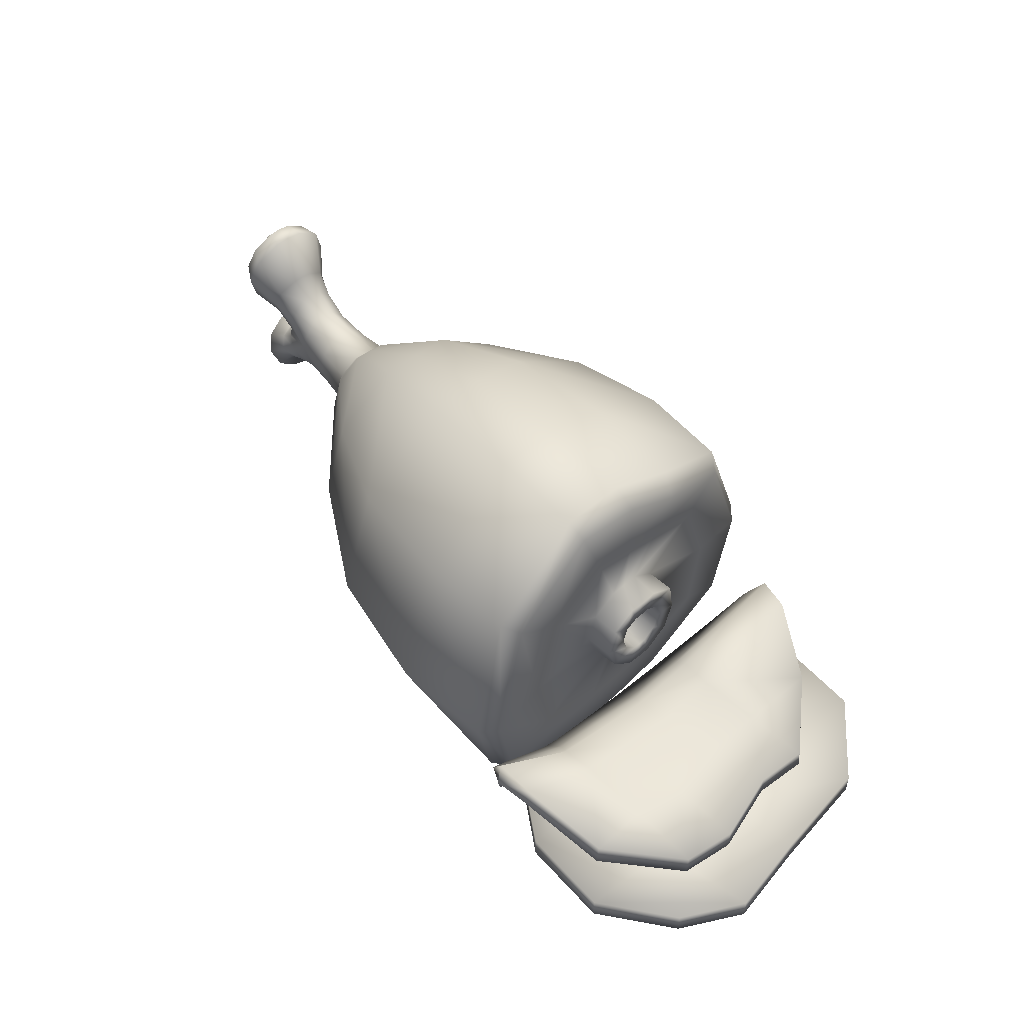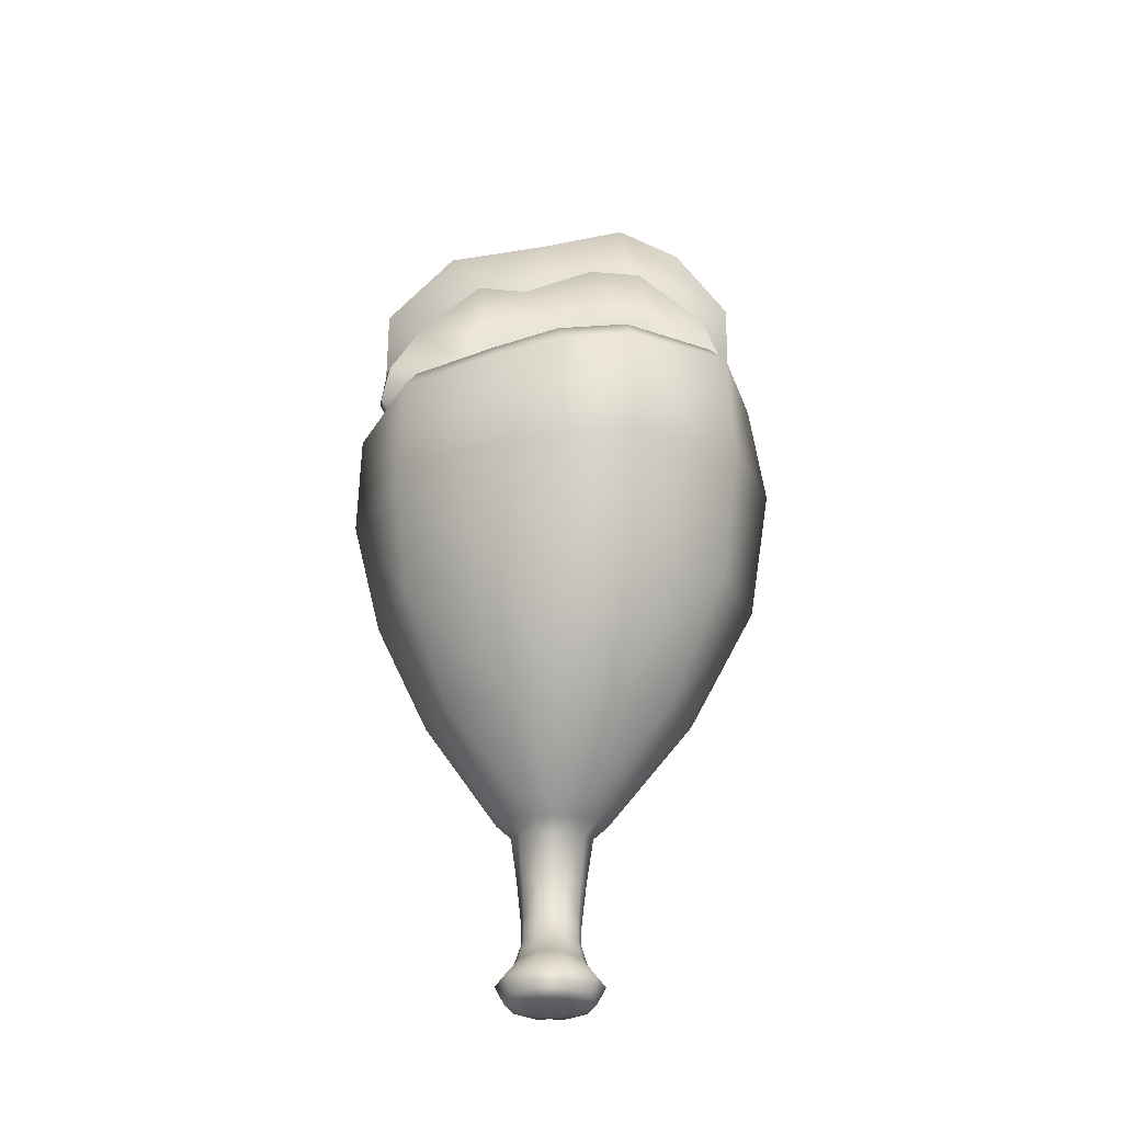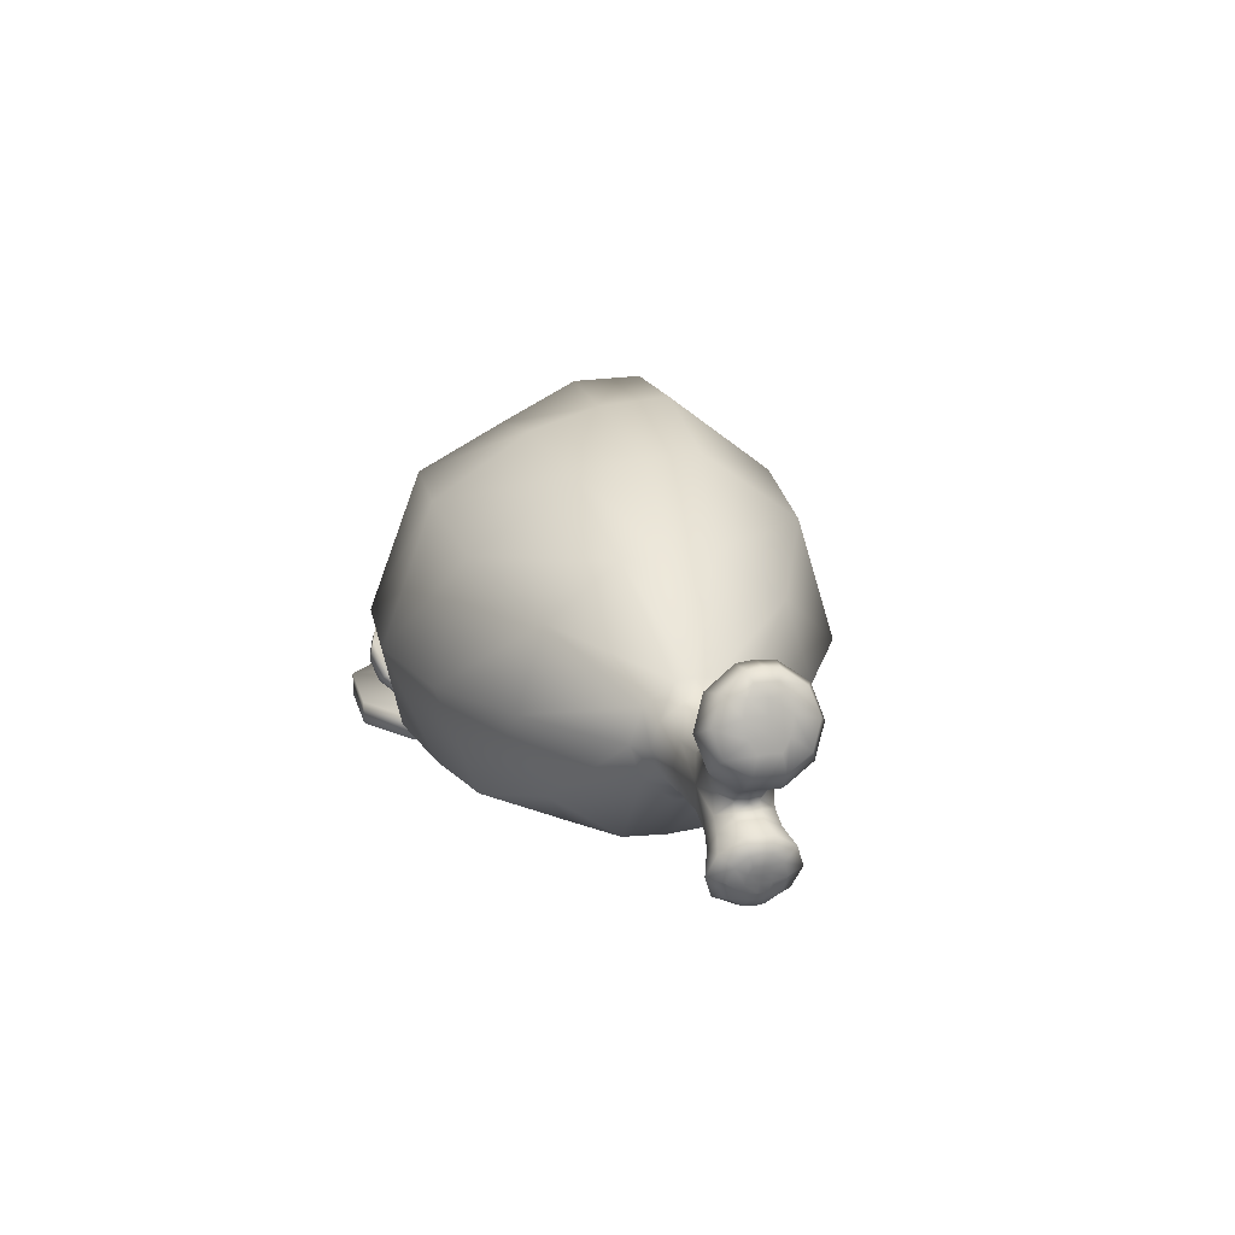
<metadata>
{"format":"obj","ext":"obj","renderer":"f3d","projection":"perspective","resolution":1024,"background":"white","views":[{"elev":49.5,"azim":50.3,"up":"+Y"},{"elev":71.3,"azim":-89.6,"up":"+Y"},{"elev":19.5,"azim":-104.9,"up":"+Y"}]}
</metadata>
<code>
o ham_Cylinder.002
v 1.406 -0.8396 0.4553
v 1.415 -0.8396 0.9106
v 1.137 -0.8396 0.7453
v 1.055 -0.8396 0.2845
v 1.417 -0.8396 -0.9121
v 1.397 -0.8396 -0
v 1.031 -0.8396 -0.07486
v 1.152 -0.8396 -0.7224
v 1.871 -0.8396 0.4553
v 1.862 -0.8396 0.9106
v 1.812 -0.8396 -0.906
v 1.88 -0.8396 -0
v 2.161 -0.8396 -0.5736
v 2.251 -0.8396 -0.06496
v 2.34 -0.8396 0.3402
v 2.191 -0.8396 0.6463
v 1.406 -0.7296 0.4553
v 1.055 -0.7296 0.2845
v 1.137 -0.7296 0.7453
v 1.415 -0.7296 0.9106
v 1.417 -0.7296 -0.9121
v 1.152 -0.7296 -0.7224
v 1.031 -0.7296 -0.07486
v 1.397 -0.7296 -0
v 1.871 -0.7296 0.4553
v 1.862 -0.7296 0.9106
v 1.812 -0.7296 -0.906
v 1.88 -0.7296 -0
v 2.161 -0.7296 -0.5736
v 2.251 -0.7296 -0.06496
v 2.34 -0.7296 0.3402
v 2.191 -0.7296 0.6463
v 0.3959 0.5637 -0.7274
v 0.8516 0.5718 -0.7036
v 0.8088 -0.04447 -0.9495
v 0.3724 -0.07568 -0.9699
v 0.9908 -0.7602 -0.003042
v 0.9516 -0.7444 -0.3126
v 0.9717 -0.5526 -0.2122
v 0.9957 -0.563 -0.007279
v 1.005 0.665 -0.2857
v 1.032 0.8201 0.01074
v 1.02 0.5169 -0.01122
v 1.002 0.4676 -0.1888
v 0.4755 0.9159 0.03269
v 0.9438 0.9178 0.03598
v 0.9149 0.7526 -0.312
v 0.4522 0.8308 -0.2836
v 0.8943 -0.05708 -0.8798
v 0.9315 0.5191 -0.6554
v 0.9523 0.3465 -0.4707
v 0.9303 -0.04648 -0.6153
v -0.6353 0.3434 -0.4781
v -0.1219 0.474 -0.6728
v -0.1419 -0.07404 -0.8395
v -0.641 -0.02941 -0.596
v -0.6291 0.5742 -0.1678
v -0.09836 0.7815 -0.2323
v -0.6273 0.5832 0.02352
v -0.08774 0.8295 0.04871
v -0.6433 -0.3961 -0.4754
v -0.1699 -0.5616 -0.6633
v -0.134 -0.7542 -0.2625
v -0.6365 -0.6136 -0.163
v -1.101 -0.009826 -0.2583
v -1.102 -0.1618 -0.2085
v -1.102 -0.2555 -0.07907
v -1.101 0.2394 -0.000471
v -1.101 0.2365 -0.08013
v -1.101 0.1423 -0.2091
v 0.3323 -0.6133 -0.7502
v 0.4047 -0.7871 -0.3097
v -1.357 -0.1124 -0.1315
v -1.359 -0.18 -0.05504
v -1.514 -0.1751 -0.05954
v -1.519 -0.1112 -0.1184
v -1.16 -0.1202 -0.1538
v -1.16 -0.008605 -0.19
v -1.16 -0.1892 -0.05891
v -1.16 0.1032 -0.1538
v -1.16 0.1723 -0.05901
v -1.159 0.1736 -0.0004
v -1.358 0.1649 -0.0591
v -1.356 0.09861 -0.1322
v -1.528 0.1186 -0.1232
v -1.539 0.1799 -0.05935
v -1.36 -0.005187 -0.16
v -1.572 0.01087 -0.1359
v -1.359 0.1756 -0.000254
v -1.539 0.1838 -0.000172
v -1.645 0.1972 -0.1199
v -1.67 0.1155 -0.1369
v -1.768 0.2155 -0.1649
v -1.742 0.2913 -0.1362
v -1.7 0.04306 -0.1177
v -1.794 0.1296 -0.1349
v -1.641 0.271 -0.000143
v -1.644 0.2617 -0.0577
v -1.72 0.3468 -0.05222
v -1.716 0.3562 -0.000125
v -1.752 0.01341 -0.04971
v -1.809 0.07306 -0.05242
v -1.84 0.4822 -0.1957
v -1.874 0.3452 -0.2419
v -1.953 0.3902 -0.2001
v -1.924 0.5021 -0.1594
v -1.907 0.2103 -0.1957
v -1.818 0.5684 -0.07482
v -1.817 0.5758 -0.000105
v -1.927 0.128 -0.0748
v -1.981 0.2774 -0.1623
v -1.906 0.5731 -0.06241
v -1.905 0.5807 -8.7e-05
v -1.997 0.2085 -0.06214
v -1.626 -0.2116 -0.000119
v -1.724 -0.2474 -9.5e-05
v -1.722 -0.2275 -0.04846
v -1.627 -0.1979 -0.05685
v -1.772 -0.02053 -0.05024
v -1.782 -0.02023 -9.7e-05
v -1.771 0.01182 -0.0001
v -1.635 -0.1505 -0.1188
v -1.727 -0.1931 -0.1238
v -1.767 -0.1545 -0.1518
v -1.67 -0.0852 -0.1366
v -1.907 -0.05909 -0.05731
v -1.927 -0.1225 -0.04234
v -1.929 -0.1152 -7.9e-05
v -1.907 -0.06001 -7.5e-05
v -1.926 0.1298 -7.7e-05
v -1.996 0.2109 -6.9e-05
v -1.822 -0.3143 -0.1499
v -1.855 -0.2201 -0.1853
v -1.804 -0.3639 -0.05745
v -1.793 -0.08408 -0.1228
v -1.887 -0.1213 -0.1487
v -1.809 -0.03718 -0.04704
v -1.803 -0.3752 -7.9e-05
v -1.866 -0.3098 -0.0984
v -1.889 -0.2362 -0.1153
v -1.981 0.2774 0.1622
v -1.953 0.3903 0.2
v -1.976 0.4227 0.09085
v -1.989 0.3458 0.07585
v -1.85 -0.3522 -0.04352
v -1.911 -0.1686 -0.09261
v -1.85 -0.3591 -9e-05
v -1.882 -0.3146 -0.02556
v -1.89 -0.2878 -0.04384
v 1.037 0.5584 0.2074
v 1.004 0.2016 0.07277
v 0.9983 0.2034 -0.002115
v -1.728 -0.0411 -0.1162
v -1.809 -0.03796 -9.1e-05
v -1.808 0.07415 -9.5e-05
v -1.359 -0.1858 -0.000208
v -1.515 -0.1887 -0.00016
v -1.102 -0.2586 0.000724
v -1.16 -0.1907 -0.000282
v 0.4626 -0.8245 0.03285
v -0.1048 -0.7979 0.05672
v -0.6326 -0.6259 0.03227
v 0.542 0.5525 0.8365
v 0.5559 -0.09853 1.037
v 1.029 -0.1494 0.9598
v 1.006 0.5502 0.7952
v 1.015 -0.7555 0.2797
v 1.012 -0.5608 0.1863
v 1.044 0.8428 0.3233
v 0.5019 0.9315 0.3543
v 0.9623 0.9178 0.3467
v 1.075 0.503 0.7254
v 1.093 -0.1478 0.8733
v 1.055 -0.08537 0.603
v 1.047 0.3303 0.4973
v -0.62 0.3495 0.5289
v -0.6217 -0.02487 0.6483
v -0.05378 -0.0606 0.9476
v -0.04884 0.501 0.775
v -0.6235 0.5777 0.2166
v -0.07067 0.8314 0.3279
v -0.6253 -0.3926 0.5274
v -0.6283 -0.6127 0.227
v -0.09777 -0.742 0.3549
v -0.1008 -0.5402 0.6983
v -1.101 -0.009293 0.2576
v -1.102 -0.1614 0.2089
v -1.102 -0.2553 0.08041
v -1.101 0.2368 0.07922
v -1.101 0.1428 0.2082
v 0.4666 -0.7891 0.3706
v 0.4668 -0.6011 0.7565
v -1.357 -0.1123 0.1311
v -1.519 -0.1112 0.1181
v -1.514 -0.1751 0.05917
v -1.359 -0.18 0.05463
v -1.16 -0.008277 0.1893
v -1.16 -0.12 0.1531
v -1.16 -0.1891 0.05834
v -1.16 0.1035 0.1531
v -1.16 0.1725 0.05821
v -1.358 0.1649 0.0586
v -1.539 0.1799 0.05901
v -1.528 0.1187 0.1228
v -1.356 0.09874 0.1317
v -1.572 0.01093 0.1356
v -1.36 -0.005047 0.1595
v -1.645 0.1973 0.1196
v -1.742 0.2913 0.1359
v -1.768 0.2156 0.1647
v -1.67 0.1156 0.1367
v -1.794 0.1297 0.1347
v -1.7 0.0431 0.1175
v -1.72 0.3468 0.05198
v -1.644 0.2617 0.05742
v -1.809 0.07307 0.05223
v -1.752 0.01343 0.0495
v -1.84 0.4822 0.1955
v -1.924 0.5021 0.1593
v -1.874 0.3453 0.2417
v -1.907 0.2103 0.1955
v -1.818 0.5685 0.07462
v -1.927 0.128 0.07464
v -1.906 0.5731 0.06224
v -1.997 0.2085 0.06201
v -1.627 -0.1979 0.0566
v -1.722 -0.2275 0.04826
v -1.773 -0.02052 0.05005
v -1.635 -0.1504 0.1186
v -1.67 -0.08516 0.1364
v -1.767 -0.1545 0.1516
v -1.727 -0.1931 0.1237
v -1.907 -0.05908 0.05715
v -1.927 -0.1225 0.0422
v -1.855 -0.2201 0.1851
v -1.822 -0.3143 0.1498
v -1.804 -0.3639 0.05729
v -1.793 -0.08405 0.1227
v -1.809 -0.03717 0.04686
v -1.887 -0.1213 0.1485
v -1.889 -0.2362 0.1152
v -1.866 -0.3098 0.09824
v -1.995 0.2902 0.0458
v -1.996 0.2931 -5.9e-05
v -1.85 -0.3521 0.04337
v -1.911 -0.1686 0.09247
v -1.902 -0.244 -0.05135
v -1.916 -0.2001 -0.04327
v 0.9247 -0.4314 -0.5688
v 0.983 -0.1761 -0.1833
v 0.9905 -0.2648 -0.06901
v -1.728 -0.04107 0.116
v 0.9932 -0.2701 -0.003245
v 1.127 -0.2578 -0.08242
v 1.131 -0.2625 -0.01484
v 1.142 0.2011 0.07102
v 1.138 0.197 -0.001032
v 0.9962 -0.27 0.06349
v 1.007 -0.03852 0.2271
v 1.007 0.1114 0.1883
v 1.038 -0.4495 0.5027
v 1.002 -0.1832 0.1749
v 0.9796 0.1208 -0.2009
v 0.9807 -0.03353 -0.2255
v 0.9916 0.2051 -0.08004
v 1.137 0.101 0.03439
v 1.134 0.1013 -0.006154
v 1.139 -0.1711 0.1597
v 1.134 -0.2616 0.0509
v 1.132 -0.1535 0.02277
v 1.134 -0.1038 0.08049
v 1.131 0.201 -0.0826
v 1.117 0.1251 -0.2123
v 1.146 0.1224 0.1831
v 1.118 -0.02974 -0.2368
v 1.12 -0.1694 -0.1952
v 1.145 -0.02382 0.2194
v 0.9821 -0.1657 0.02855
v 0.9835 -0.1179 0.08465
v 1.13 -0.1492 -0.04573
v 1.127 -0.09813 -0.1057
v 0.9777 -0.1104 -0.1017
v 0.9804 -0.1626 -0.04088
v 1.131 -0.1531 -0.01111
v 1.131 0.103 -0.04947
v 1.125 0.06314 -0.1202
v 1.138 0.05849 0.09335
v 1.125 -0.01968 -0.1344
v 1.136 -0.02099 0.1109
v 0.9755 0.05729 -0.1127
v 0.9804 0.1034 -0.04853
v 0.9831 0.101 -0.007536
v 0.9818 0.04804 -0.01071
v 0.9866 0.04164 0.09263
v 0.9855 0.09677 0.03272
v 0.9813 -0.1659 -0.006046
v 0.976 -0.02738 -0.1287
v 0.9855 -0.04042 0.1114
v -1.989 0.3458 -0.07599
v -1.995 0.2901 -0.04593
v -1.99 0.3579 -6.4e-05
v -1.957 0.4913 0.07436
v -1.943 0.5371 0.04491
v -1.944 0.5384 -7.1e-05
v -1.963 0.4892 -7.6e-05
v -1.957 0.4913 -0.07452
v -1.943 0.5371 -0.04506
v -1.976 0.4226 -0.09098
v -1.979 0.4259 -6.3e-05
v -1.917 -0.2072 -6.9e-05
v -1.925 -0.1688 -7.2e-05
v -1.925 -0.168 -0.02793
v -1.916 -0.2001 0.04314
v -1.925 -0.1679 0.02779
v -1.903 -0.244 0.0512
v -1.89 -0.2878 0.04366
v -1.885 -0.3143 -9.2e-05
v -1.882 -0.3146 0.0254
v -1.896 -0.2837 -8.1e-05
v -1.906 -0.2462 -7.2e-05
v 0.7742 -0.603 -0.8262
v 1.061 -0.6047 0.7631
v 0.9064 -0.8086 0.324
v 0.9608 -0.6305 0.826
v 0.8795 -0.5621 -0.803
v 0.8356 -0.7974 -0.3334
v 0.8743 -0.8183 0.007276
v 0.9808 -0.1122 -0.009236
v 0.9809 -0.03222 -0.01197
v 1.365 -0.6645 -0.000483
v 1.647 -0.6985 -0.0876
v 1.705 -0.6865 0.2294
v 1.362 -0.6444 0.2788
v 1.362 -0.6248 0.5357
v 1.193 -0.6523 0.5534
v 1.193 -0.6734 0.288
v 1.045 -0.7938 0.2772
v 1.143 -0.6997 0.2782
v 1.143 -0.6822 0.5341
v 1.042 -0.7898 0.5221
v 2.049 -0.7286 0.1799
v 2.025 -0.7247 0.4464
v 1.693 -0.6748 0.4911
v 1.159 -0.5126 0.9331
v 1.083 -0.6964 0.7575
v 1.181 -0.4223 -0.9084
v 1.18 -0.6522 -0.3553
v 1.13 -0.6823 -0.3361
v 1.123 -0.5113 -0.8768
v 1.177 -0.4232 0.9584
v 1.065 -0.6669 -0.6952
v 1.042 -0.7933 -0.3299
v 1.323 -0.4508 0.9214
v 1.349 -0.4081 -0.8735
v 1.349 -0.6242 -0.3401
v 1.196 -0.695 -0
v 1.145 -0.7177 -0
v 1.645 -0.6694 -0.3852
v 1.941 -0.7146 -0.4304
v 1.929 -0.7325 -0.1747
v 1.034 -0.8012 -0
v 1.36 -0.5435 0.2648
v 1.36 -0.5253 0.5076
v 1.691 -0.5739 0.473
v 1.703 -0.5849 0.2206
v 1.347 -0.5253 -0.3091
v 1.363 -0.5621 -0
v 1.645 -0.5962 -0.08686
v 1.643 -0.569 -0.3648
v 1.19 -0.573 0.2718
v 1.19 -0.5538 0.5214
v 0.9874 -0.764 0.2648
v 0.9866 -0.7465 0.5095
v 1.139 -0.5832 0.5075
v 1.139 -0.5992 0.2648
v 2.023 -0.6226 0.4384
v 2.047 -0.6263 0.1763
v 1.017 -0.6551 0.7287
v 1.089 -0.4318 0.916
v 1.168 -0.3321 -0.8909
v 1.08 -0.4709 -0.8405
v 1.126 -0.5832 -0.309
v 1.177 -0.5538 -0.3229
v 1.144 -0.3541 0.914
v 1.011 -0.6504 -0.6638
v 0.9719 -0.7813 -0.3103
v 1.334 -0.3921 0.8888
v 1.338 -0.3149 -0.8495
v 1.142 -0.6157 -0
v 1.193 -0.5927 -0
v 1.927 -0.6302 -0.1737
v 1.939 -0.6126 -0.4206
v 0.9897 -0.7727 -0
v 1.725 -0.6573 0.7778
v 1.723 -0.5555 0.7657
v 1.643 -0.6424 -0.7422
v 1.641 -0.5407 -0.7295
f 1 2 3 4
f 5 6 7 8
f 9 10 2 1
f 11 12 6 5
f 13 14 12 11
f 15 16 10 9
f 14 15 9 12
f 12 9 1 6
f 6 1 4 7
f 17 18 19 20
f 21 22 23 24
f 25 17 20 26
f 27 21 24 28
f 29 27 28 30
f 31 25 26 32
f 30 28 25 31
f 28 24 17 25
f 24 23 18 17
f 14 13 29 30
f 13 11 27 29
f 11 5 21 27
f 5 8 22 21
f 8 7 23 22
f 7 4 18 23
f 3 2 20 19
f 2 10 26 20
f 10 16 32 26
f 16 15 31 32
f 4 3 19 18
f 15 14 30 31
f 33 34 35 36
f 37 38 39 40
f 41 42 43 44
f 45 46 47 48
f 49 50 51 52
f 53 54 55 56
f 57 58 54 53
f 59 60 58 57
f 61 62 63 64
f 56 55 62 61
f 65 56 61 66
f 66 61 64 67
f 68 59 57 69
f 69 57 53 70
f 70 53 56 65
f 54 33 36 55
f 58 48 33 54
f 60 45 48 58
f 62 71 72 63
f 55 36 71 62
f 73 74 75 76
f 65 66 77 78
f 66 67 79 77
f 70 65 78 80
f 69 70 80 81
f 68 69 81 82
f 83 84 85 86
f 84 87 88 85
f 87 73 76 88
f 89 83 86 90
f 91 92 93 94
f 92 95 96 93
f 97 98 99 100
f 95 101 102 96
f 98 91 94 99
f 103 104 105 106
f 94 93 104 103
f 93 96 107 104
f 100 99 108 109
f 96 102 110 107
f 99 94 103 108
f 104 107 111 105
f 109 108 112 113
f 107 110 114 111
f 108 103 106 112
f 115 116 117 118
f 119 120 121 101
f 122 123 124 125
f 126 127 128 129
f 118 117 123 122
f 110 130 131 114
f 123 132 133 124
f 117 134 132 123
f 135 136 126 137
f 116 138 134 117
f 124 133 136 135
f 132 139 140 133
f 141 142 143 144
f 134 145 139 132
f 136 146 127 126
f 138 147 145 134
f 133 140 146 136
f 139 145 148 149
f 43 150 151 152
f 86 85 91 98
f 125 124 135 153
f 90 86 98 97
f 153 119 101 95
f 137 126 129 154
f 85 88 92 91
f 95 92 88
f 101 121 155 102
f 102 155 130 110
f 74 156 157 75
f 67 158 159 79
f 63 72 160 161
f 67 64 162 158
f 64 63 161 162
f 50 41 44 51
f 135 137 119 153
f 88 125 153 95
f 75 118 122 76
f 76 122 125 88
f 137 154 120 119
f 157 115 118 75
f 79 159 156 74
f 82 81 83 89
f 78 77 73 87
f 80 78 87 84
f 81 80 84 83
f 77 79 74 73
f 163 164 165 166
f 167 37 40 168
f 42 169 150 43
f 45 170 171 46
f 172 173 174 175
f 176 177 178 179
f 180 176 179 181
f 59 180 181 60
f 182 183 184 185
f 177 182 185 178
f 186 187 182 177
f 187 188 183 182
f 68 189 180 59
f 189 190 176 180
f 190 186 177 176
f 179 178 164 163
f 181 179 163 170
f 60 181 170 45
f 185 184 191 192
f 178 185 192 164
f 193 194 195 196
f 186 197 198 187
f 187 198 199 188
f 190 200 197 186
f 189 201 200 190
f 68 82 201 189
f 202 203 204 205
f 205 204 206 207
f 207 206 194 193
f 89 90 203 202
f 208 209 210 211
f 211 210 212 213
f 97 100 214 215
f 213 212 216 217
f 215 214 209 208
f 218 219 142 220
f 209 218 220 210
f 210 220 221 212
f 100 109 222 214
f 212 221 223 216
f 214 222 218 209
f 220 142 141 221
f 109 113 224 222
f 221 141 225 223
f 222 224 219 218
f 115 226 227 116
f 228 217 121 120
f 229 230 231 232
f 233 129 128 234
f 226 229 232 227
f 223 225 131 130
f 232 231 235 236
f 227 232 236 237
f 238 239 233 240
f 116 227 237 138
f 231 238 240 235
f 236 235 241 242
f 131 225 243 244
f 237 236 242 245
f 240 233 234 246
f 138 237 245 147
f 235 240 246 241
f 146 140 247 248
f 39 249 250 251
f 203 215 208 204
f 230 252 238 231
f 90 97 215 203
f 252 213 217 228
f 239 154 129 233
f 204 208 211 206
f 213 206 211
f 217 216 155 121
f 216 223 130 155
f 196 195 157 156
f 188 199 159 158
f 184 161 160 191
f 188 158 162 183
f 183 162 161 184
f 169 172 175 150
f 238 252 228 239
f 206 213 252 230
f 195 194 229 226
f 194 206 230 229
f 239 228 120 154
f 157 195 226 115
f 199 196 156 159
f 82 89 202 201
f 197 207 193 198
f 200 205 207 197
f 201 202 205 200
f 198 193 196 199
f 253 251 254 255
f 152 151 256 257
f 168 40 253 258
f 175 174 259 260
f 150 175 260 151
f 174 261 262 259
f 40 39 251 253
f 52 51 263 264
f 261 168 258 262
f 51 44 265 263
f 44 43 152 265
f 249 52 264 250
f 257 256 266 267
f 268 269 270 271
f 258 253 255 269
f 265 152 257 272
f 263 265 272 273
f 151 260 274 256
f 250 264 275 276
f 259 262 268 277
f 264 263 273 275
f 260 259 277 274
f 251 250 276 254
f 262 258 269 268
f 271 270 278 279
f 280 281 282 283
f 255 254 280 284
f 269 255 284 270
f 272 257 267 285
f 273 272 285 286
f 256 274 287 266
f 276 275 288 281
f 277 268 271 289
f 275 273 286 288
f 274 277 289 287
f 254 276 281 280
f 290 291 292 293
f 294 293 292 295
f 267 266 295 292
f 284 280 283 296
f 270 284 296 278
f 285 267 292 291
f 286 285 291 290
f 266 287 294 295
f 281 288 297 282
f 289 271 279 298
f 288 286 290 297
f 287 289 298 294
f 299 300 244 301
f 302 303 304 305
f 142 219 302 143
f 112 106 306 307
f 225 141 144 243
f 105 111 299 308
f 106 105 308 306
f 111 114 300 299
f 224 113 304 303
f 219 224 303 302
f 114 131 244 300
f 113 112 307 304
f 308 299 301 309
f 306 308 309 305
f 307 306 305 304
f 143 302 305 309
f 144 143 309 301
f 243 144 301 244
f 248 310 311 312
f 313 314 311 310
f 234 128 311 314
f 246 234 314 313
f 128 127 312 311
f 242 241 315 316
f 145 147 317 148
f 147 245 318 317
f 241 246 313 315
f 127 146 248 312
f 140 139 149 247
f 245 242 316 318
f 149 148 317 319
f 315 313 310 320
f 316 315 320 319
f 318 316 319 317
f 248 247 320 310
f 247 149 319 320
f 36 35 321 71
f 173 322 261 174
f 48 47 34 33
f 192 191 323 324
f 38 325 249 39
f 72 326 327 160
f 164 192 324 165
f 170 163 166 171
f 322 167 168 261
f 191 160 327 323
f 71 321 326 72
f 321 35 49 325
f 326 321 325 38
f 327 326 38 37
f 34 47 41 50
f 35 34 50 49
f 47 46 42 41
f 322 173 165 324
f 167 322 324 323
f 37 167 323 327
f 172 169 171 166
f 173 172 166 165
f 169 42 46 171
f 325 49 52 249
f 279 278 296 328
f 297 290 293 329
f 282 297 329 328
f 294 298 329 293
f 298 279 328 329
f 283 282 328 296
f 330 331 332 333
f 333 334 335 336
f 337 338 339 340
f 332 341 342 343
f 340 339 344 345
f 346 347 348 349
f 335 350 344 339
f 336 335 339 338
f 351 349 348 352
f 334 353 350 335
f 354 355 347 346
f 347 356 357 348
f 358 359 360 331
f 352 348 357 361
f 355 330 356 347
f 362 363 364 365
f 366 367 368 369
f 362 370 371 363
f 372 373 374 375
f 365 364 376 377
f 373 378 379 374
f 380 381 382 383
f 371 374 379 384
f 370 375 374 371
f 385 386 382 381
f 363 371 384 387
f 388 380 383 366
f 383 382 389 390
f 369 368 391 392
f 386 393 389 382
f 366 383 390 367
f 351 352 386 385
f 352 361 393 386
f 340 345 378 373
f 394 342 376 395
f 350 353 387 384
f 341 360 391 377
f 346 349 381 380
f 359 396 397 392
f 354 346 380 388
f 344 350 384 379
f 349 351 385 381
f 396 354 388 397
f 345 344 379 378
f 353 394 395 387
f 337 340 373 372
f 360 359 392 391
f 361 337 372 393
f 342 341 377 376
f 390 389 375 370
f 368 365 377 391
f 393 372 375 389
f 367 390 370 362
f 356 336 338 357
f 331 360 341 332
f 361 357 338 337
f 330 333 336 356
f 367 362 365 368
f 355 358 331 330
f 333 332 343 334
f 363 387 395 364
f 376 364 395
f 392 397 369
f 366 369 397 388
f 359 358 396
f 355 354 396 358
f 334 343 394 353
f 342 394 343

</code>
